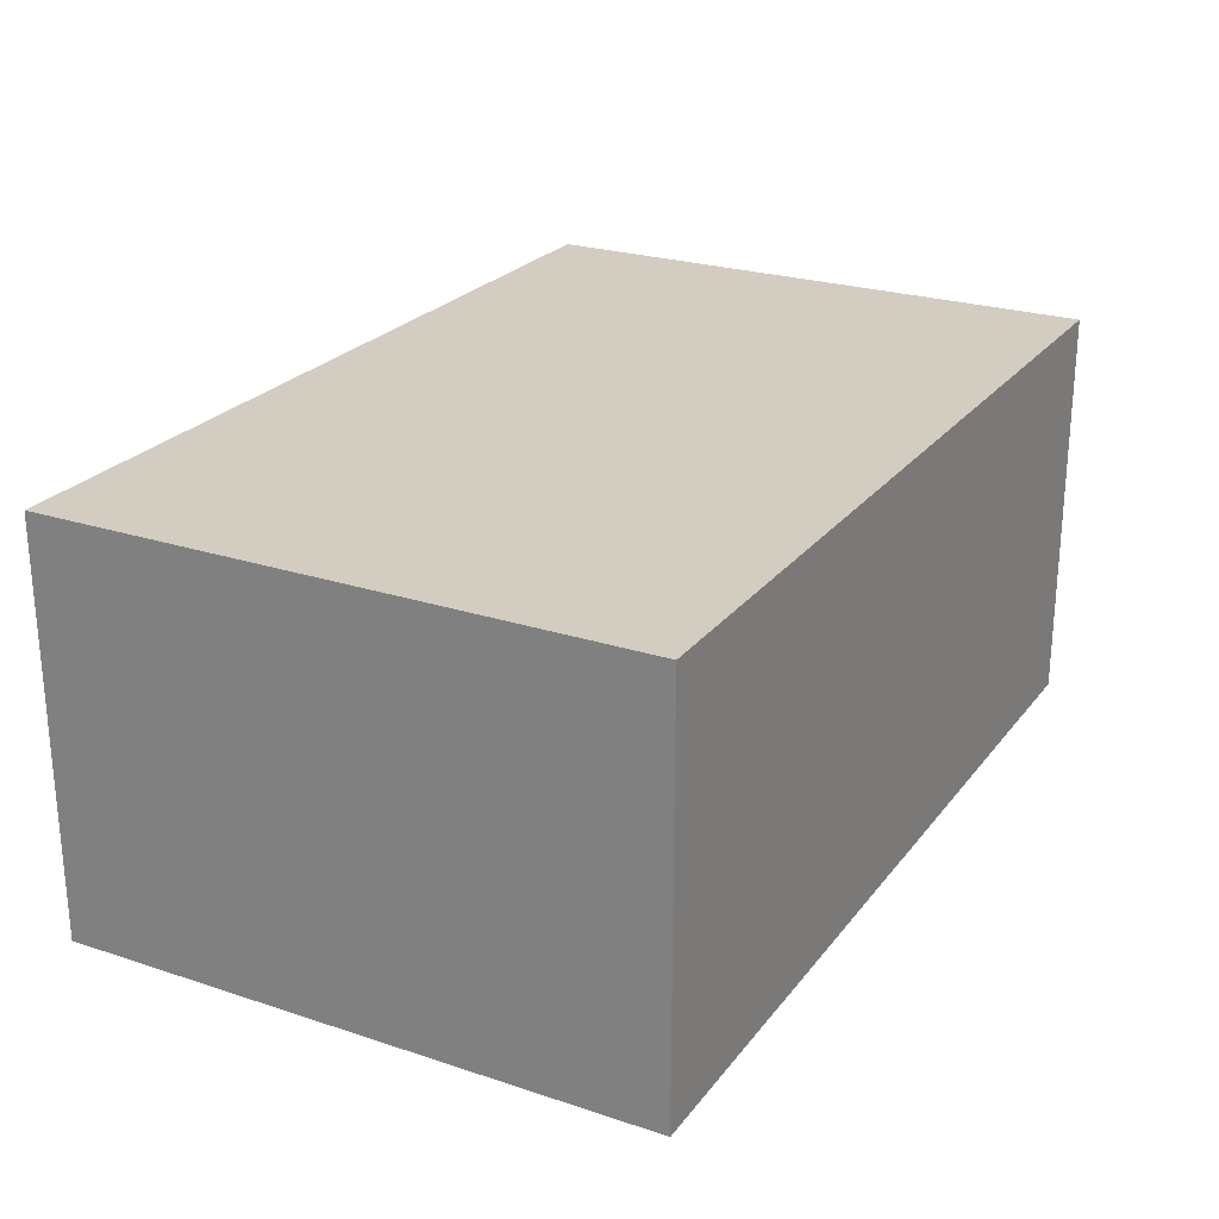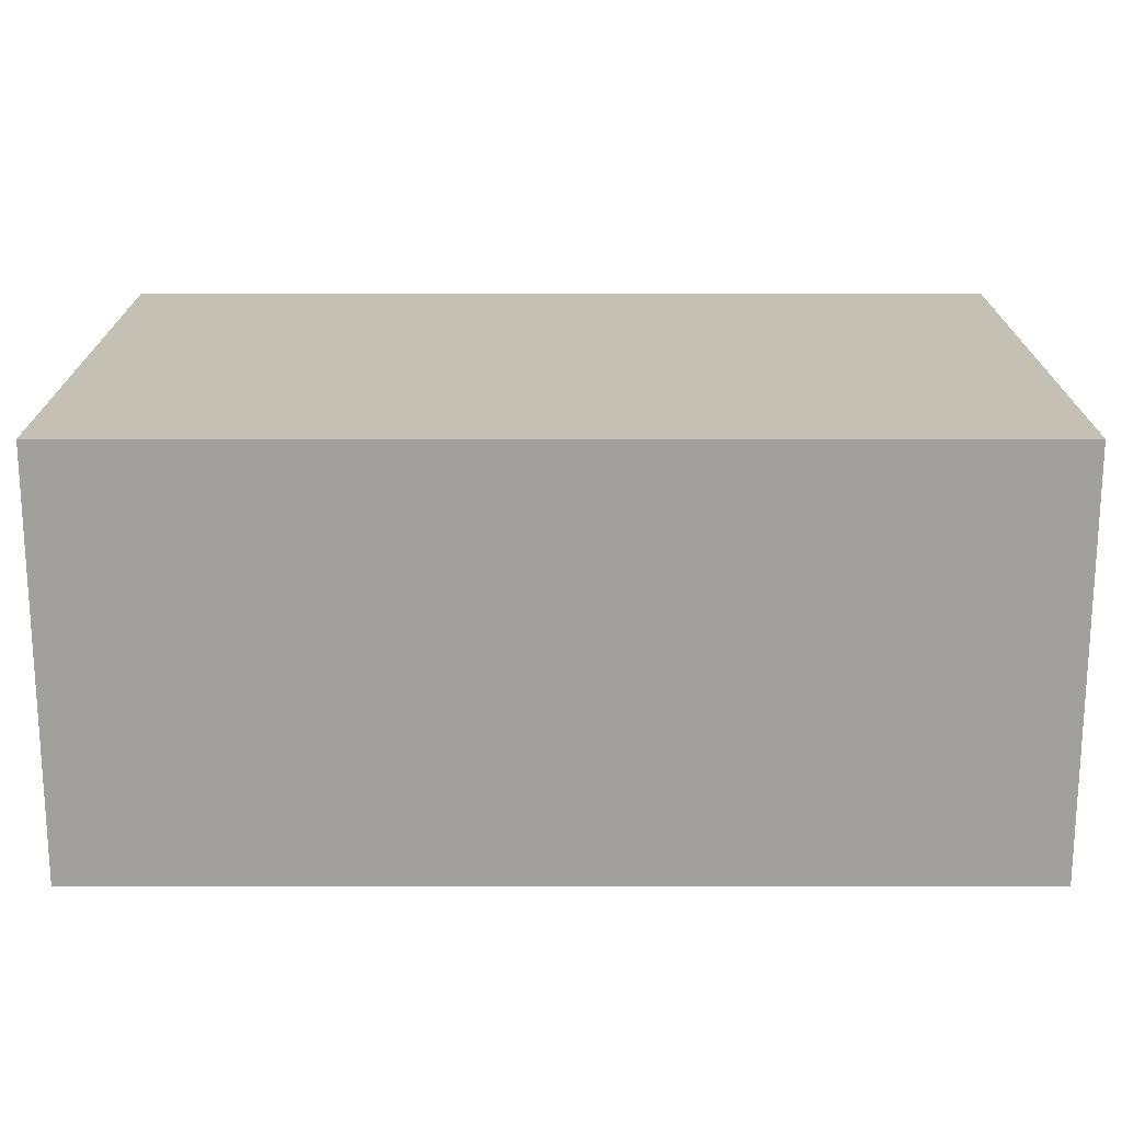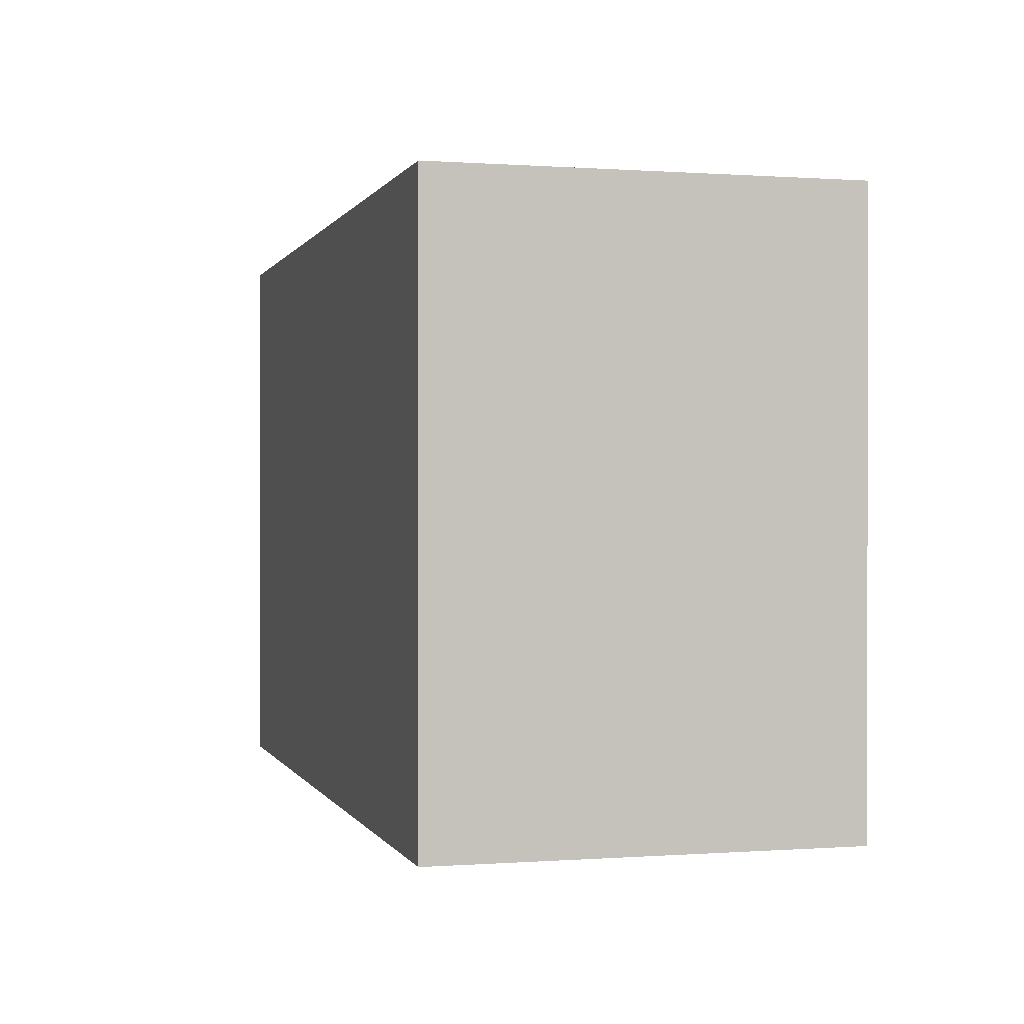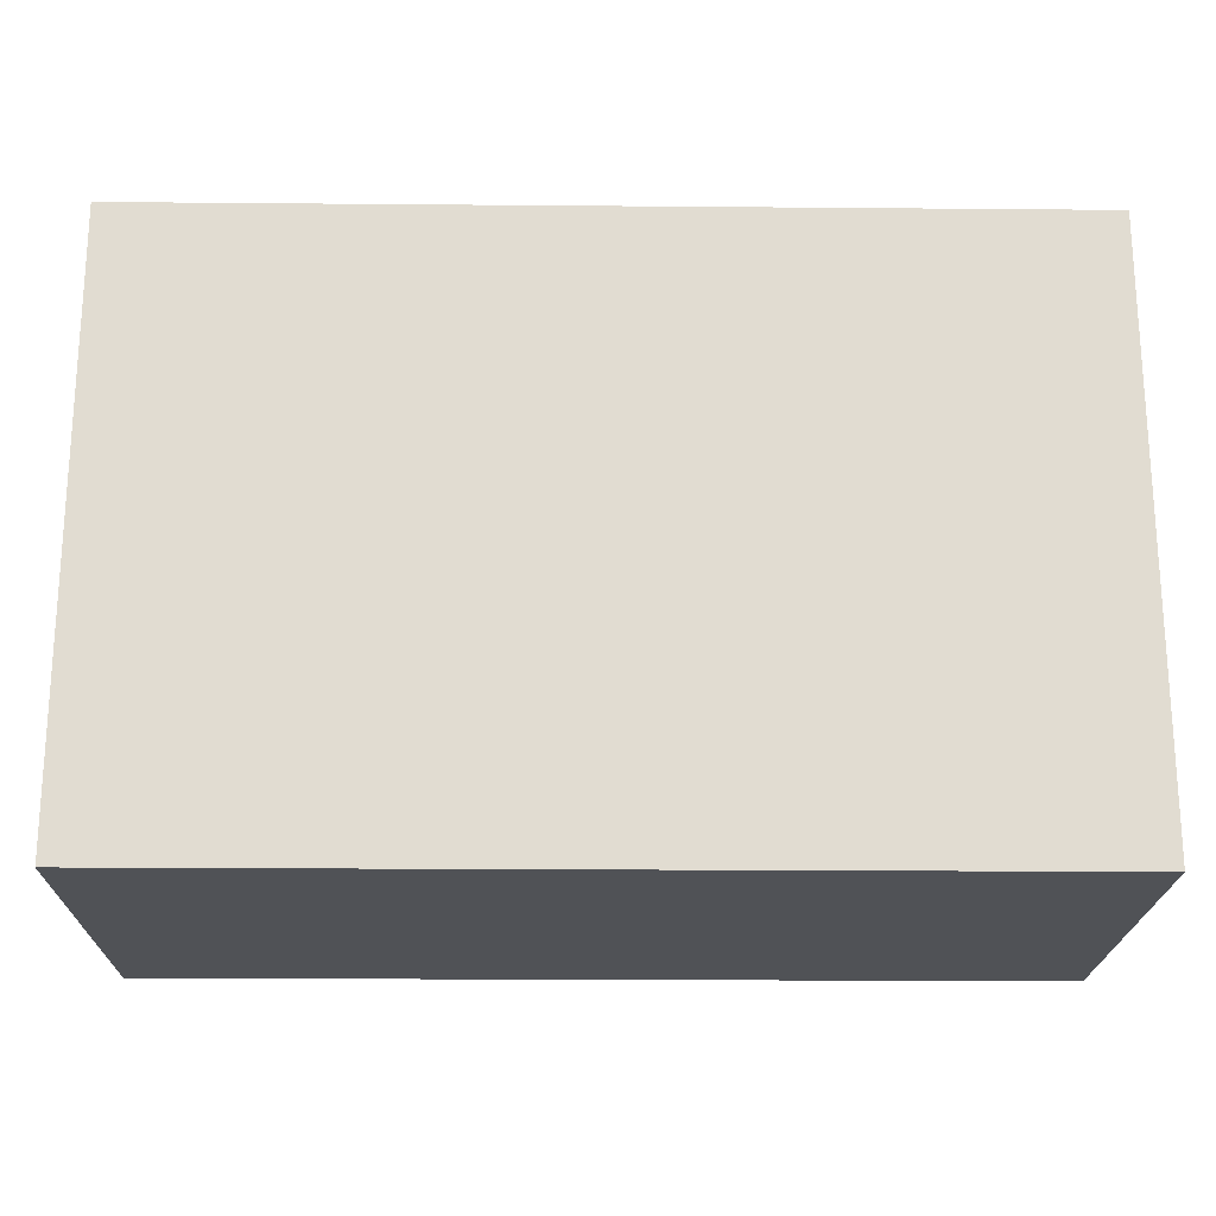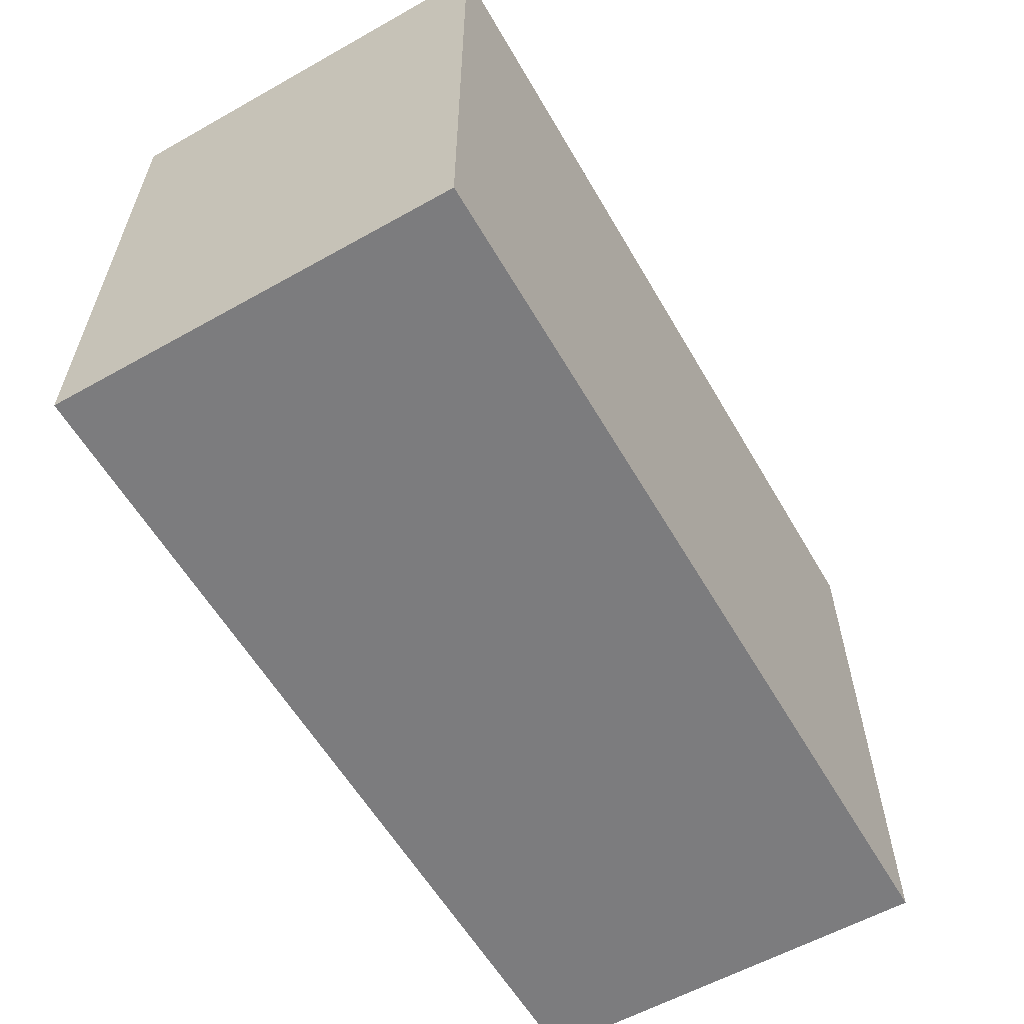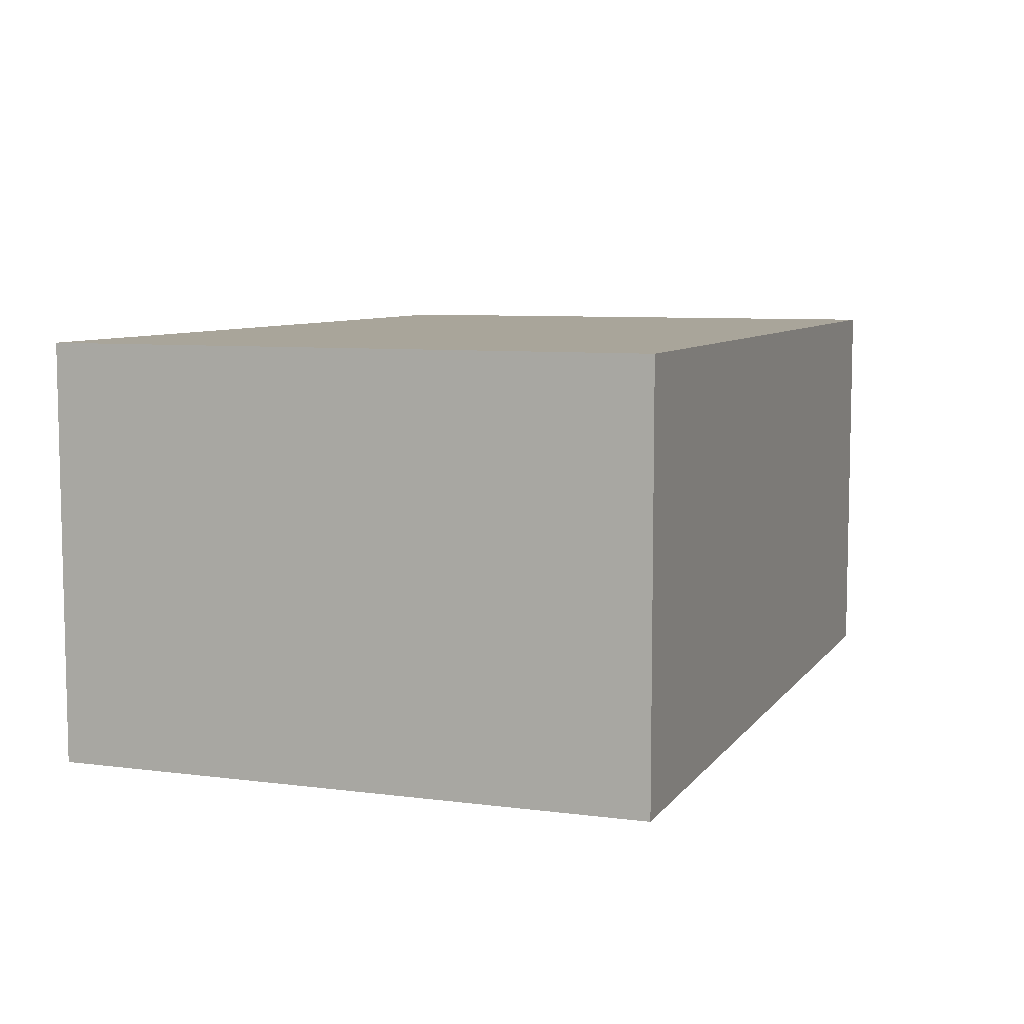
<metadata>
{"format":"obj","ext":"obj","renderer":"f3d","projection":"perspective","resolution":1024,"background":"white","views":[{"elev":24.4,"azim":118.3,"up":"+Z"},{"elev":-71.6,"azim":-0.0,"up":"+Y"},{"elev":0.2,"azim":-105.3,"up":"+Y"},{"elev":-20.6,"azim":179.1,"up":"+Y"},{"elev":-58.9,"azim":120.0,"up":"+Y"},{"elev":7.5,"azim":110.3,"up":"+Z"}]}
</metadata>
<code>
v -0.04948 -0.0325 -0.02247
v -0.04948 -0.0325 0.02247
v -0.04948 0.0325 -0.02247
v -0.04948 0.0325 0.02247
v 0.04948 -0.0325 -0.02247
v 0.04948 -0.0325 0.02247
v 0.04948 0.0325 -0.02247
v 0.04948 0.0325 0.02247
f 2 4 1
f 5 2 1
f 1 4 3
f 3 5 1
f 2 8 4
f 6 2 5
f 6 8 2
f 4 8 3
f 7 5 3
f 3 8 7
f 7 6 5
f 8 6 7

</code>
